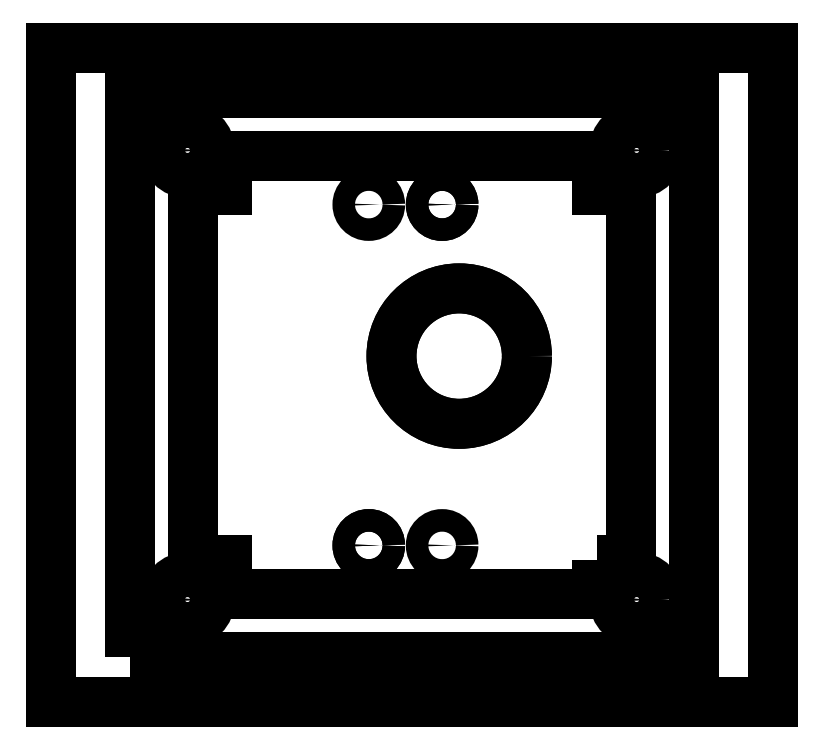
<metadata>
{"format":"dxf","ext":"dxf","renderer":"ezdxf+matplotlib","layout":"modelspace","background":"white","min_lineweight":24,"dpi":150}
</metadata>
<code>
0
SECTION
2
ENTITIES
0
CIRCLE
8
0
10
-27.81
20
-27.32
30
0
40
6
210
0
220
-0
230
1
0
CIRCLE
8
0
10
-51.89
20
-48.9
30
0
40
1.75
210
0
220
-0
230
1
0
CIRCLE
8
0
10
-12.09
20
-9.1
30
0
40
1.75
210
0
220
-0
230
1
0
CIRCLE
8
0
10
-12.09
20
-48.9
30
0
40
1.75
210
0
220
-0
230
1
0
CIRCLE
8
0
10
-51.89
20
-9.1
30
0
40
1.75
210
0
220
-0
230
1
0
LWPOLYLINE
8
0
90
4
70
1
43
0
10
0
20
0
10
0
20
-58
10
-63.98
20
-58
10
-63.98
20
0
0
CIRCLE
8
0
10
-27.81
20
-27.32
30
0
40
6
210
0
220
0
230
1
0
CIRCLE
8
0
10
-51.89
20
-48.9
30
0
40
1.75
210
0
220
0
230
1
0
CIRCLE
8
0
10
-12.09
20
-9.1
30
0
40
1.75
210
0
220
0
230
1
0
CIRCLE
8
0
10
-12.09
20
-48.9
30
0
40
1.75
210
0
220
0
230
1
0
CIRCLE
8
0
10
-51.89
20
-9.1
30
0
40
1.75
210
0
220
0
230
1
0
LWPOLYLINE
8
0
90
4
70
1
43
0
10
0
20
-58
10
-63.98
20
-58
10
-63.98
20
0
10
0
20
0
0
LWPOLYLINE
8
0
90
12
70
1
43
0
10
-15.59
20
-45.4
10
-15.59
20
-48.4
10
-48.39
20
-48.4
10
-48.39
20
-45.4
10
-51.39
20
-45.4
10
-51.39
20
-12.6
10
-48.39
20
-12.6
10
-48.39
20
-9.6
10
-15.59
20
-9.6
10
-15.59
20
-12.6
10
-12.59
20
-12.6
10
-12.59
20
-45.4
0
CIRCLE
8
0
10
-12.09
20
-48.9
30
0
40
2
210
0
220
0
230
1
0
CIRCLE
8
0
10
-51.89
20
-48.9
30
0
40
2
210
0
220
0
230
1
0
CIRCLE
8
0
10
-12.09
20
-9.1
30
0
40
2
210
0
220
0
230
1
0
CIRCLE
8
0
10
-51.89
20
-9.1
30
0
40
2
210
0
220
0
230
1
0
CIRCLE
8
0
10
-35.83
20
-44.1
30
0
40
1
210
0
220
-0
230
1
0
CIRCLE
8
0
10
-29.33
20
-13.9
30
0
40
1
210
0
220
-0
230
1
0
CIRCLE
8
0
10
-35.83
20
-44.1
30
0
40
1
210
0
220
0
230
1
0
CIRCLE
8
0
10
-29.33
20
-44.1
30
0
40
1
210
0
220
0
230
1
0
CIRCLE
8
0
10
-29.33
20
-13.9
30
0
40
1
210
0
220
0
230
1
0
CIRCLE
8
0
10
-35.82
20
-13.9
30
0
40
1
210
0
220
0
230
1
0
LWPOLYLINE
8
0
90
4
70
1
43
0
10
-56.99
20
-54
10
-6.987
20
-54
10
-6.987
20
-4
10
-56.99
20
-4
0
ENDSEC
0
EOF

</code>
